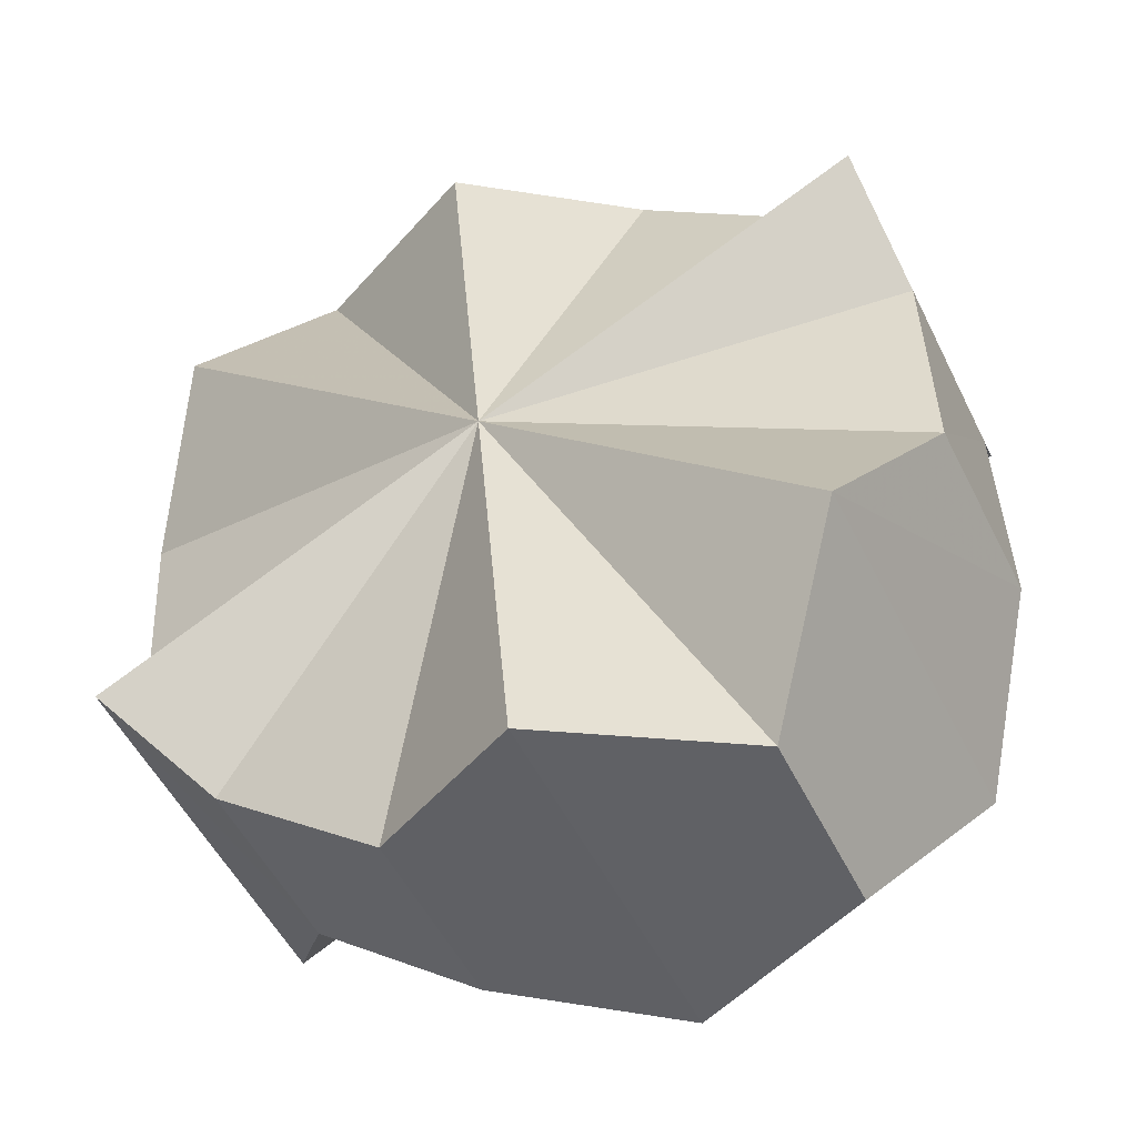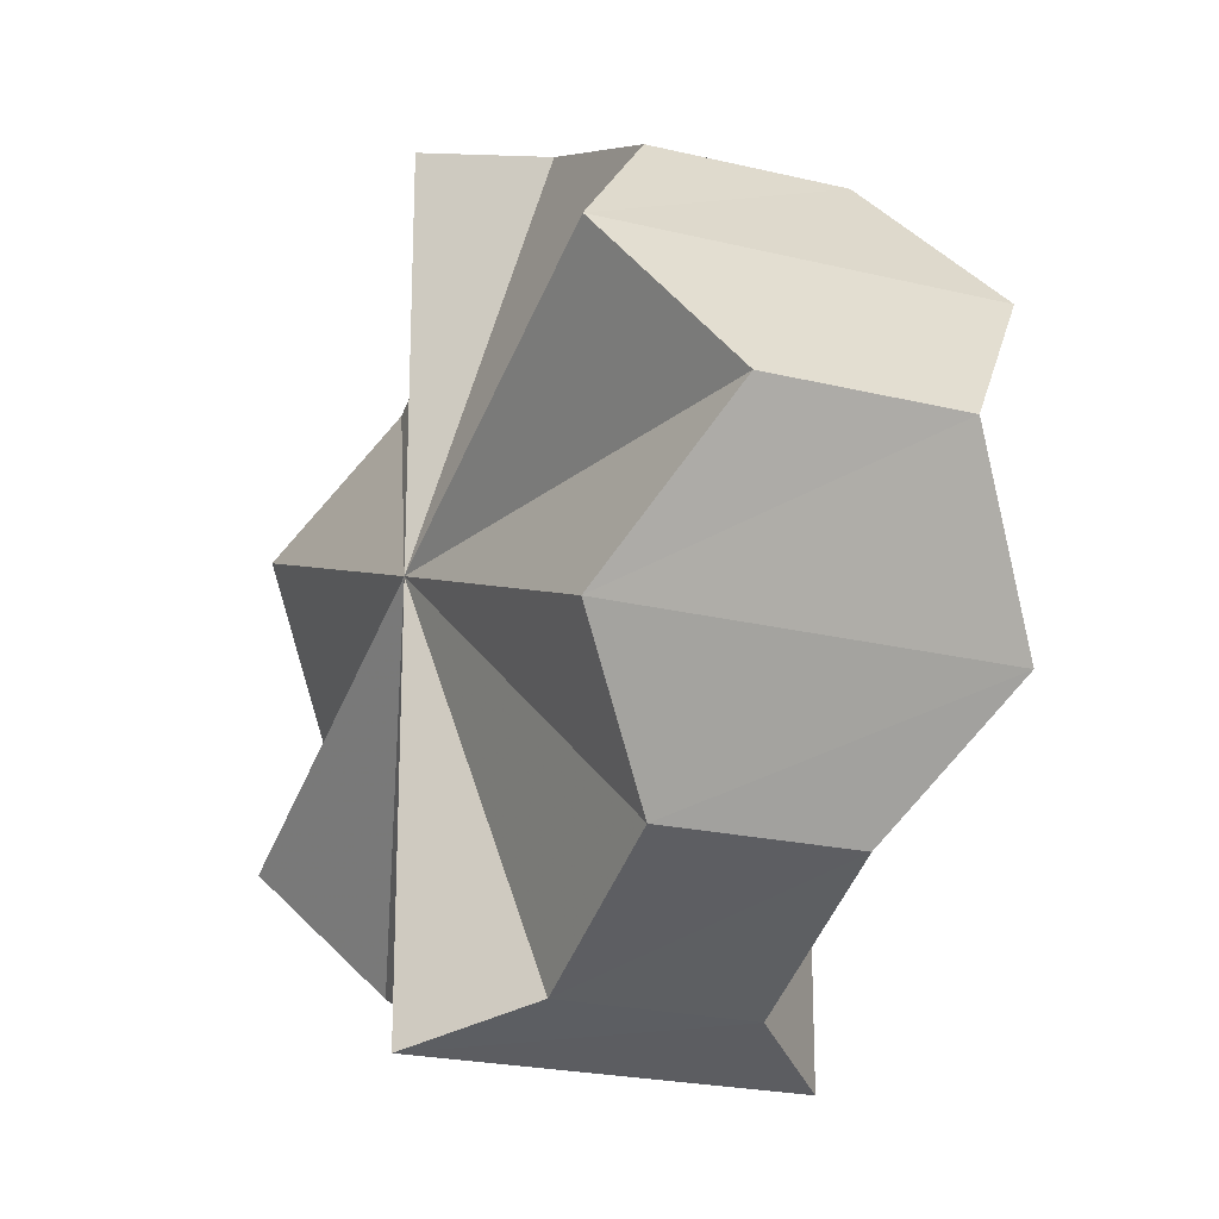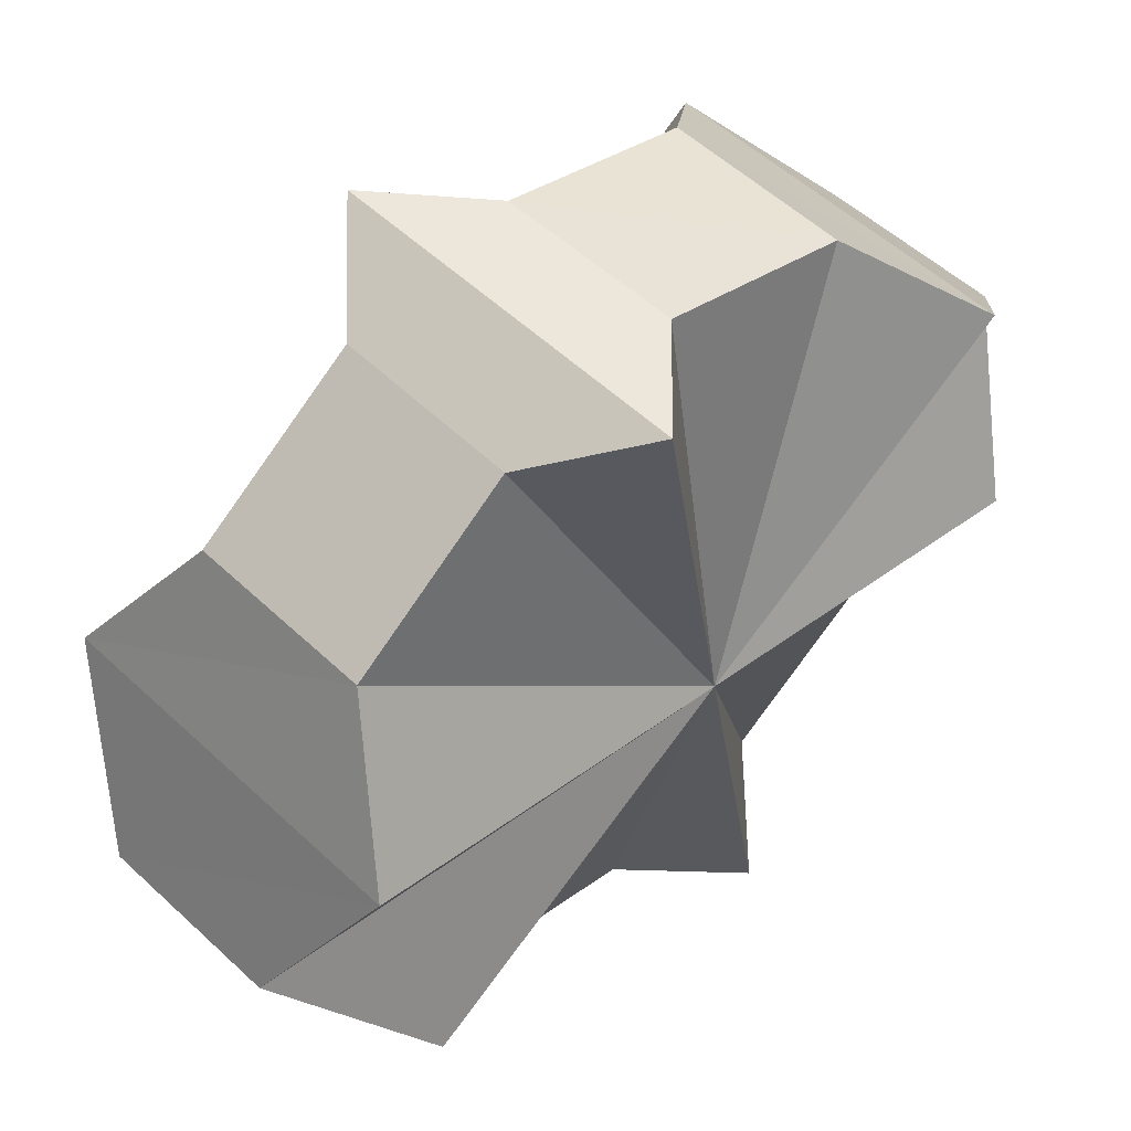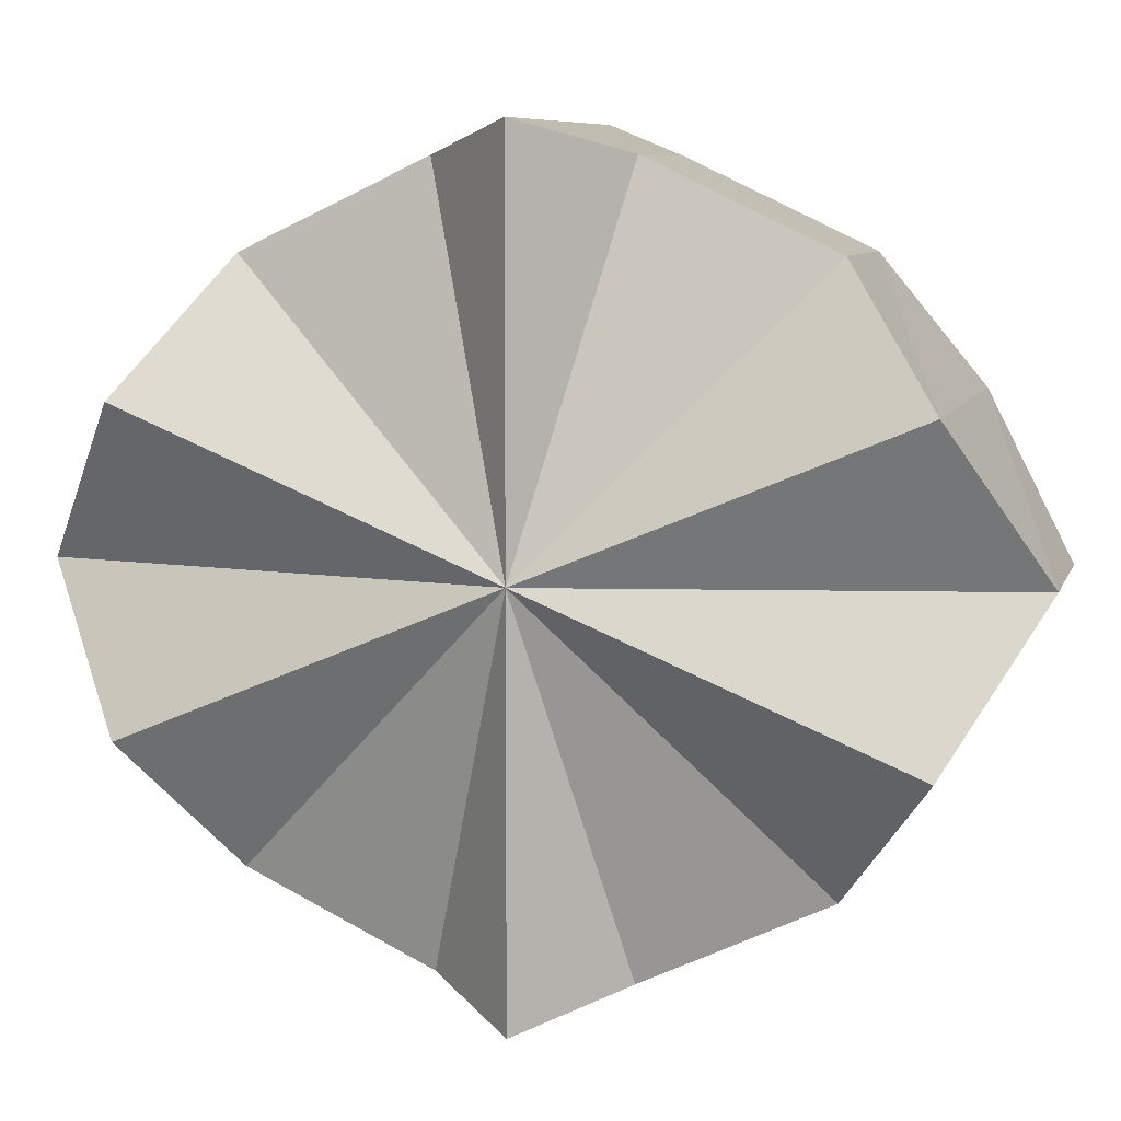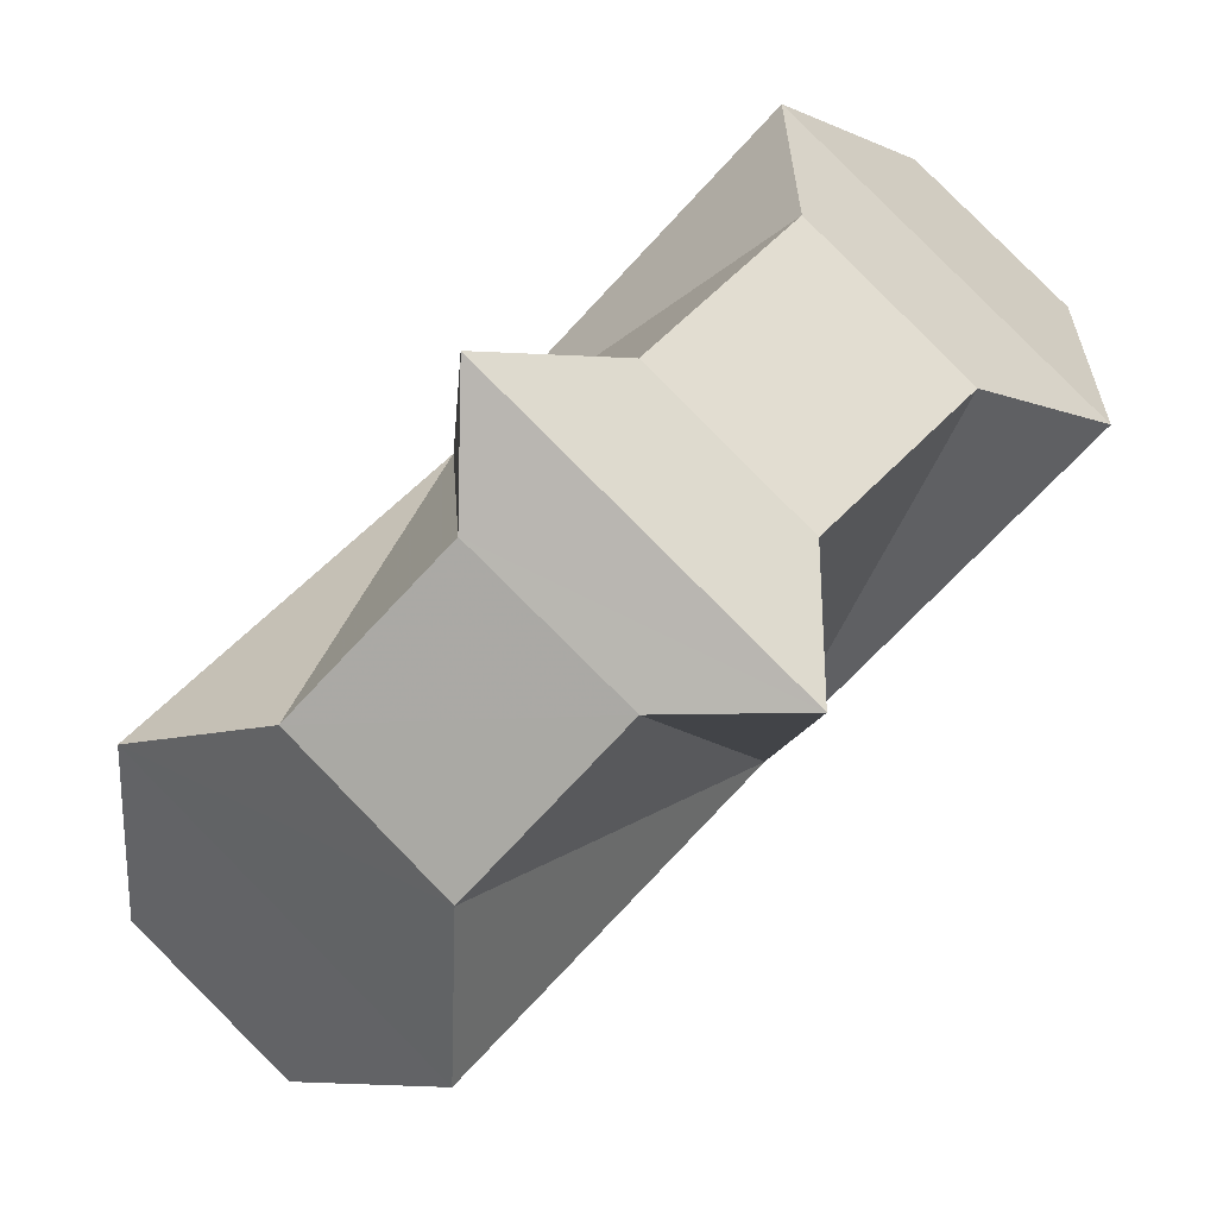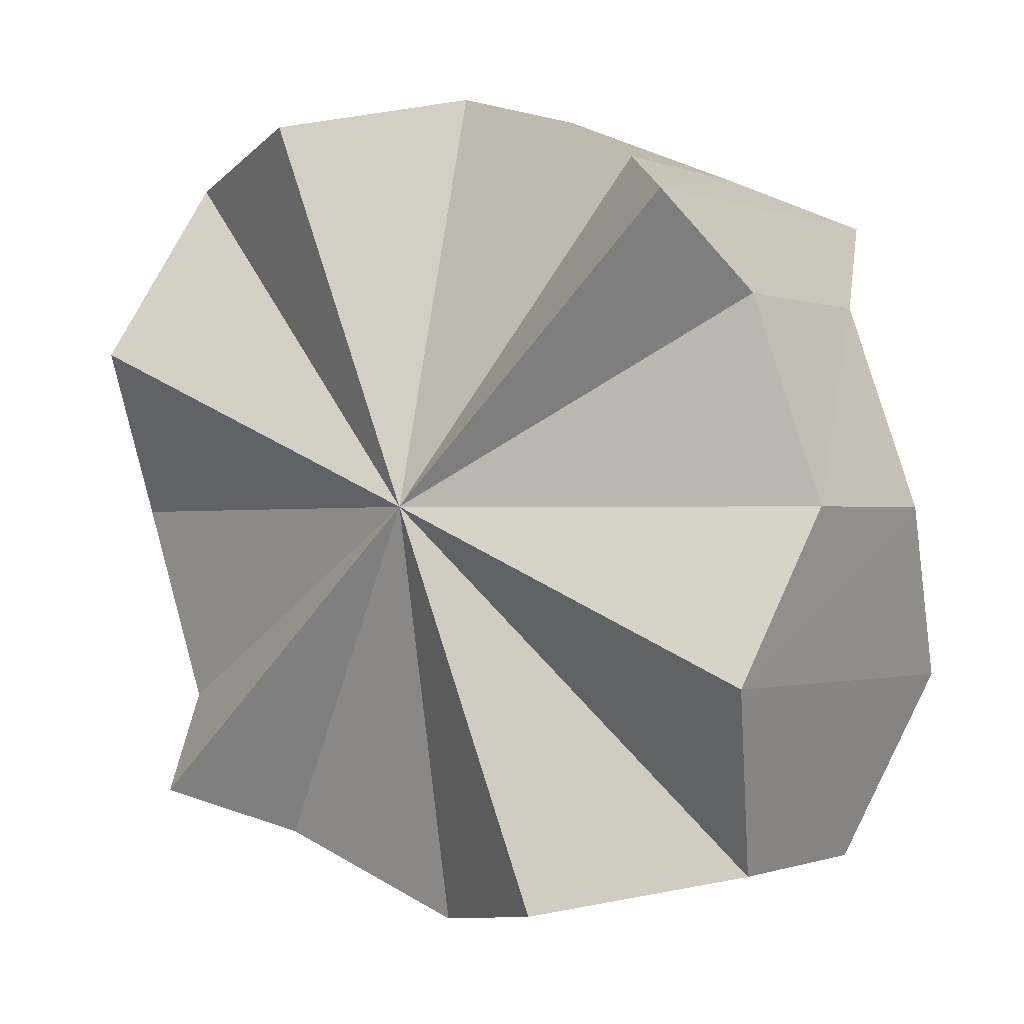
<metadata>
{"format":"obj","ext":"obj","renderer":"f3d","projection":"perspective","resolution":1024,"background":"white","views":[{"elev":79.4,"azim":53.4,"up":"+Y"},{"elev":-21.8,"azim":-68.8,"up":"+Z"},{"elev":-30.3,"azim":7.2,"up":"+Y"},{"elev":7.6,"azim":59.6,"up":"+Z"},{"elev":-7.9,"azim":-3.4,"up":"+Y"},{"elev":-60.2,"azim":144.0,"up":"+Y"}]}
</metadata>
<code>
o 11129
v 2234 1871 8.924
v 2234 1871 8.936
v 2234 1871 8.924
v 2234 1871 8.946
v 2234 1871 8.936
v 2234 1871 8.912
v 2234 1871 8.912
v 2234 1871 8.902
v 2234 1871 8.902
v 2234 1871 8.896
v 2234 1871 8.902
v 2234 1871 8.924
v 2234 1871 8.896
v 2234 1871 8.924
v 2234 1871 8.893
v 2234 1871 8.893
v 2234 1871 8.893
v 2234 1871 8.924
v 2234 1871 8.896
v 2234 1871 8.924
v 2234 1871 8.893
v 2234 1871 8.896
v 2234 1871 8.953
v 2234 1871 8.955
v 2234 1871 8.924
v 2234 1871 8.893
v 2234 1871 8.924
v 2234 1871 8.893
v 2234 1871 8.902
v 2234 1871 8.902
v 2234 1871 8.912
v 2234 1871 8.902
v 2234 1871 8.924
v 2235 1871 8.912
v 2234 1871 8.936
v 2235 1871 8.924
v 2234 1871 8.946
v 2235 1871 8.936
v 2234 1871 8.946
v 2234 1871 8.936
v 2234 1871 8.924
v 2234 1871 8.912
v 2234 1871 8.902
v 2234 1871 8.902
v 2235 1871 8.912
v 2235 1871 8.924
v 2235 1871 8.936
v 2234 1871 8.946
v 2234 1871 8.946
v 2234 1871 8.953
v 2234 1871 8.946
v 2234 1871 8.955
v 2234 1871 8.955
v 2234 1871 8.955
v 2234 1871 8.953
v 2234 1871 8.946
v 2235 1871 8.936
v 2235 1871 8.924
v 2234 1871 8.936
v 2235 1871 8.912
v 2234 1871 8.924
v 2234 1871 8.902
v 2234 1871 8.912
v 2234 1871 8.955
v 2234 1871 8.953
v 2234 1871 8.955
v 2234 1871 8.946
v 2234 1871 8.946
v 2234 1871 8.936
v 2234 1871 8.946
v 2234 1871 8.924
v 2234 1871 8.936
v 2234 1871 8.912
v 2234 1871 8.924
v 2234 1871 8.902
v 2234 1871 8.912
v 2234 1871 8.936
v 2234 1871 8.946
v 2234 1871 8.924
v 2234 1871 8.912
v 2234 1871 8.902
v 2234 1871 8.912
v 2234 1871 8.902
v 2234 1871 8.924
v 2234 1871 8.936
v 2234 1871 8.946
f 1 2 3
f 2 4 5
f 6 1 7
f 8 6 9
f 10 11 9
f 12 10 9
f 13 11 10
f 14 15 10
f 16 13 10
f 17 13 16
f 18 11 13
f 19 17 16
f 20 13 21
f 22 17 19
f 20 23 24
f 25 26 22
f 27 19 28
f 29 22 19
f 30 22 29
f 12 29 19
f 18 22 30
f 31 30 32
f 33 34 31
f 35 36 33
f 37 38 35
f 18 39 40
f 18 40 41
f 18 41 42
f 18 42 43
f 18 44 45
f 18 45 46
f 18 46 47
f 18 47 48
f 18 49 23
f 23 49 50
f 50 49 51
f 52 23 50
f 53 23 52
f 14 54 50
f 55 53 52
f 12 50 51
f 56 57 51
f 57 58 59
f 58 60 61
f 60 62 63
f 27 55 64
f 65 53 55
f 25 66 65
f 67 65 55
f 68 65 67
f 18 65 68
f 12 67 55
f 69 68 70
f 71 72 69
f 73 74 71
f 75 76 73
f 12 77 78
f 12 79 77
f 12 80 79
f 12 81 80
f 12 82 83
f 12 84 82
f 12 85 84
f 12 86 85

</code>
